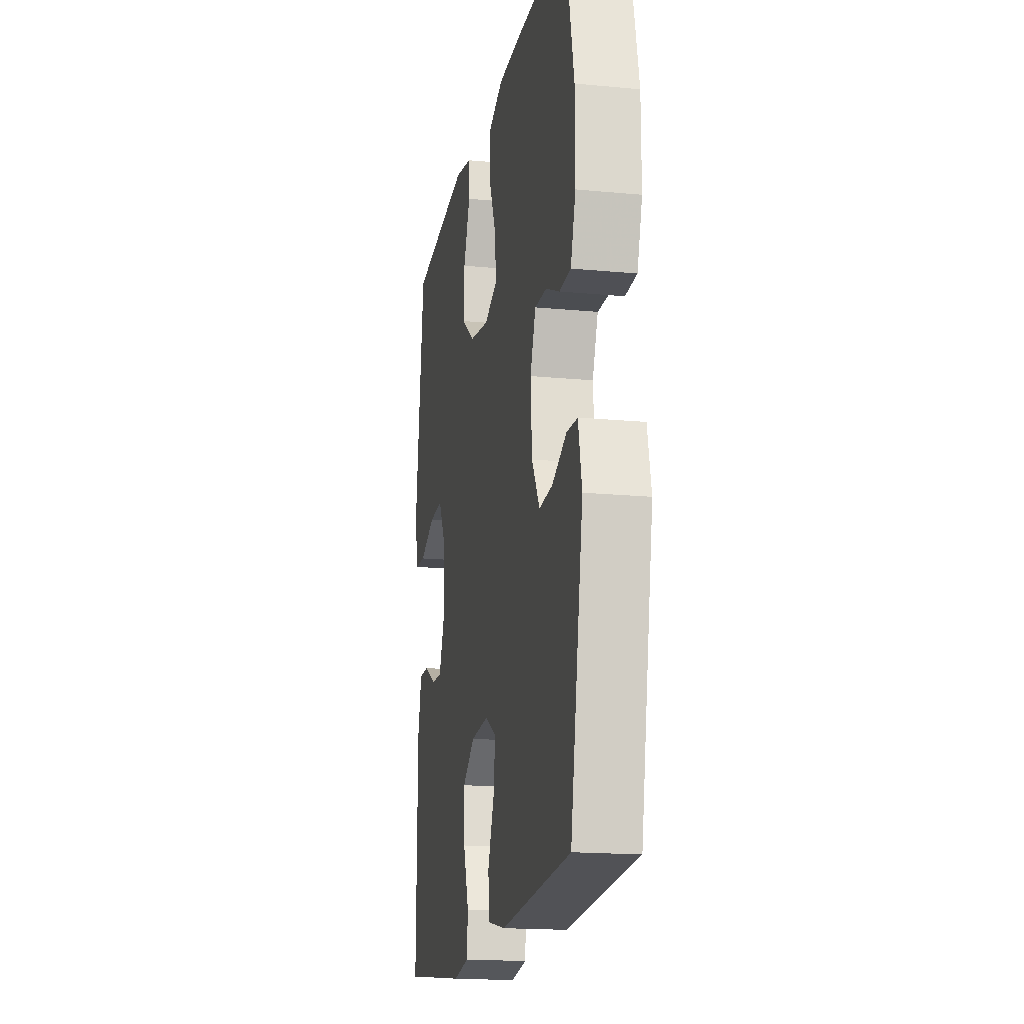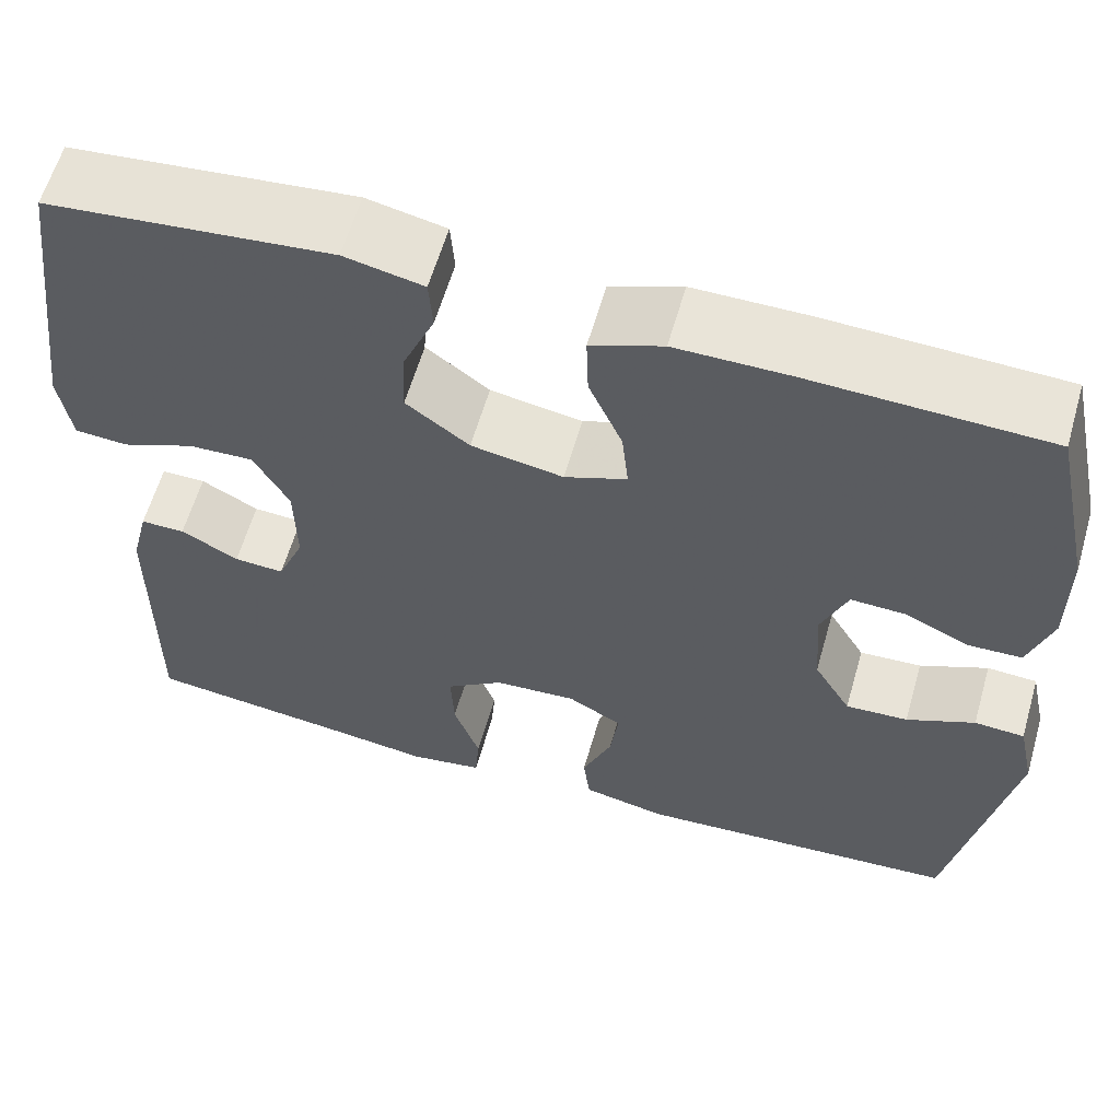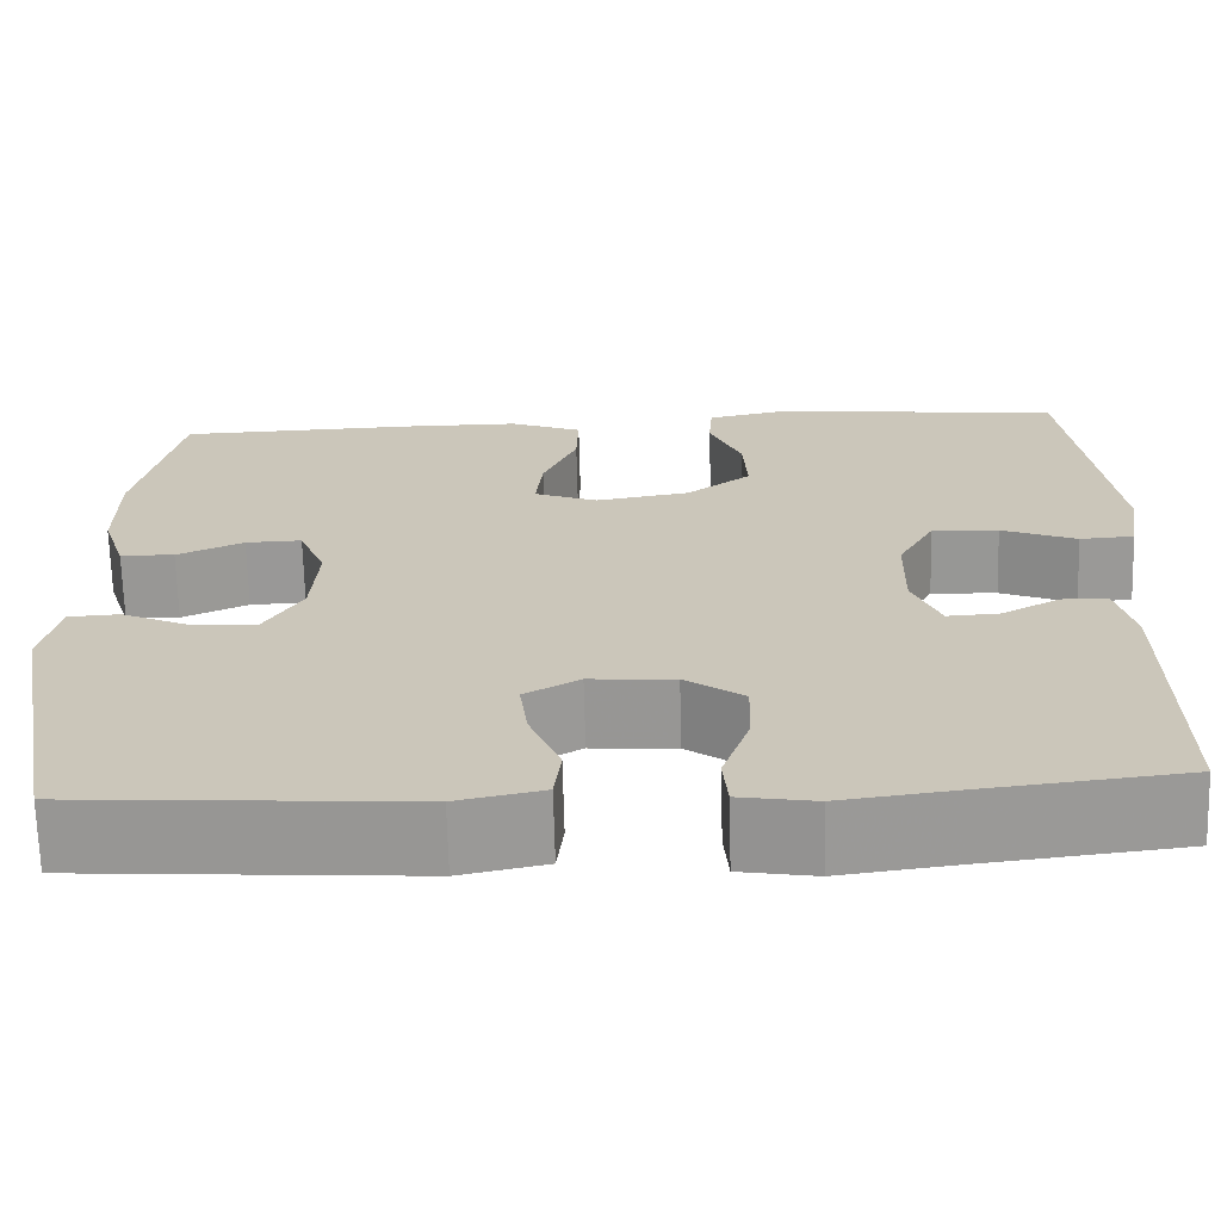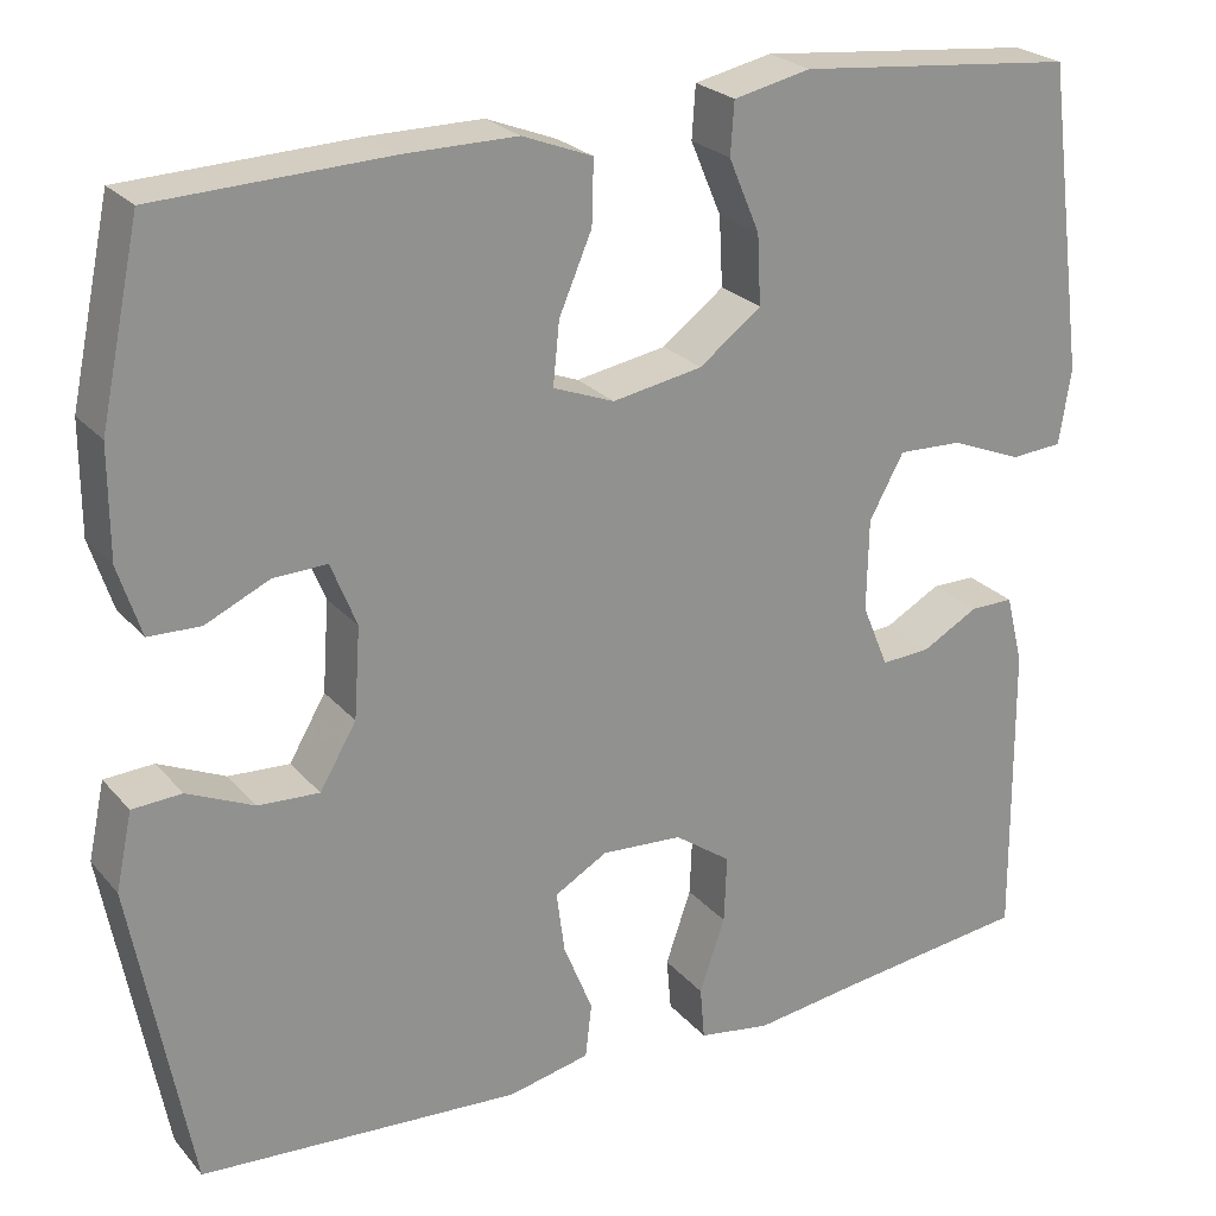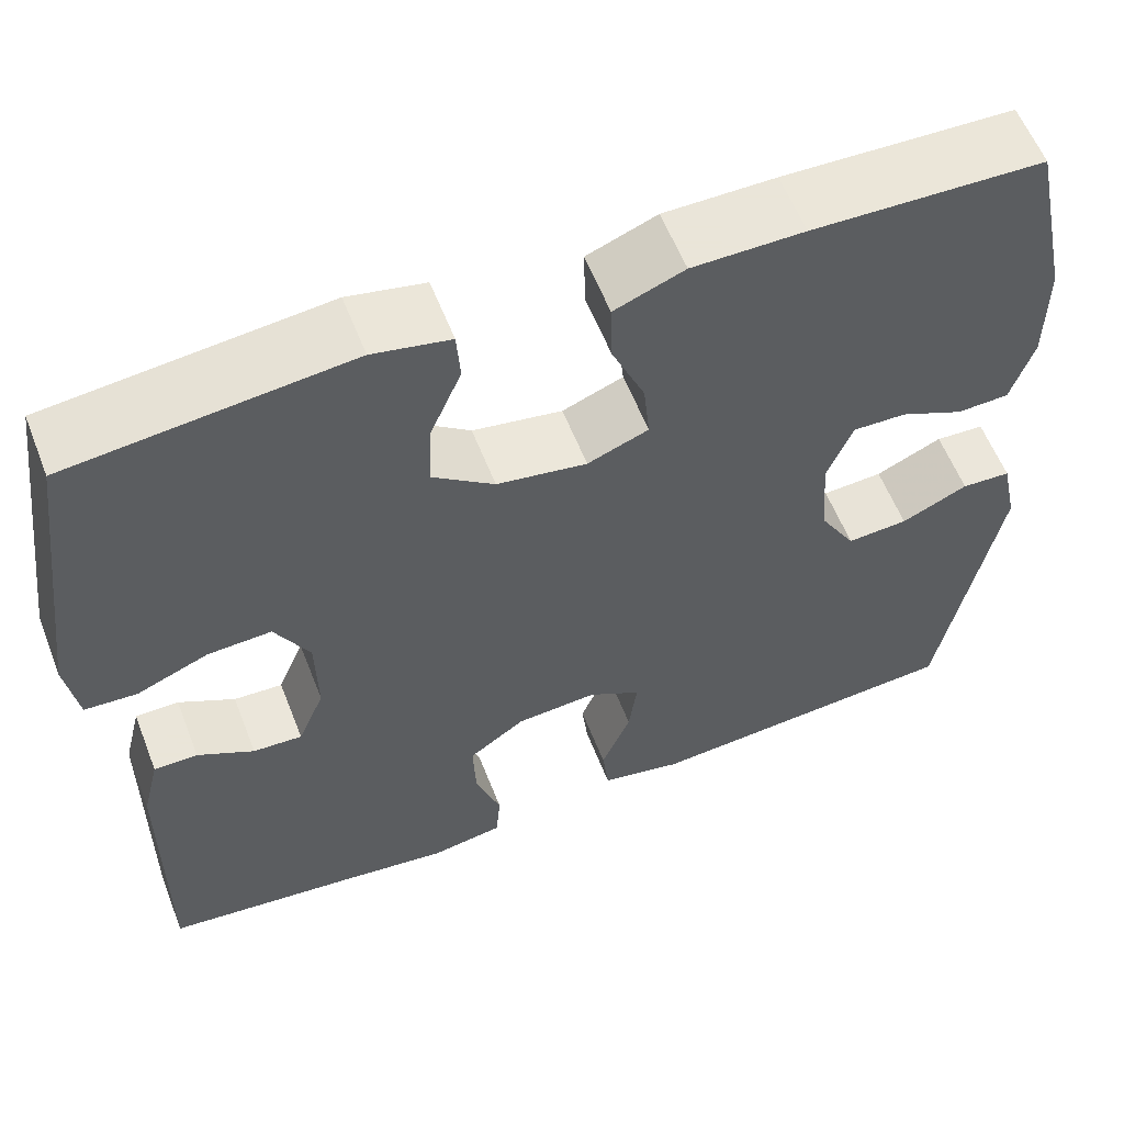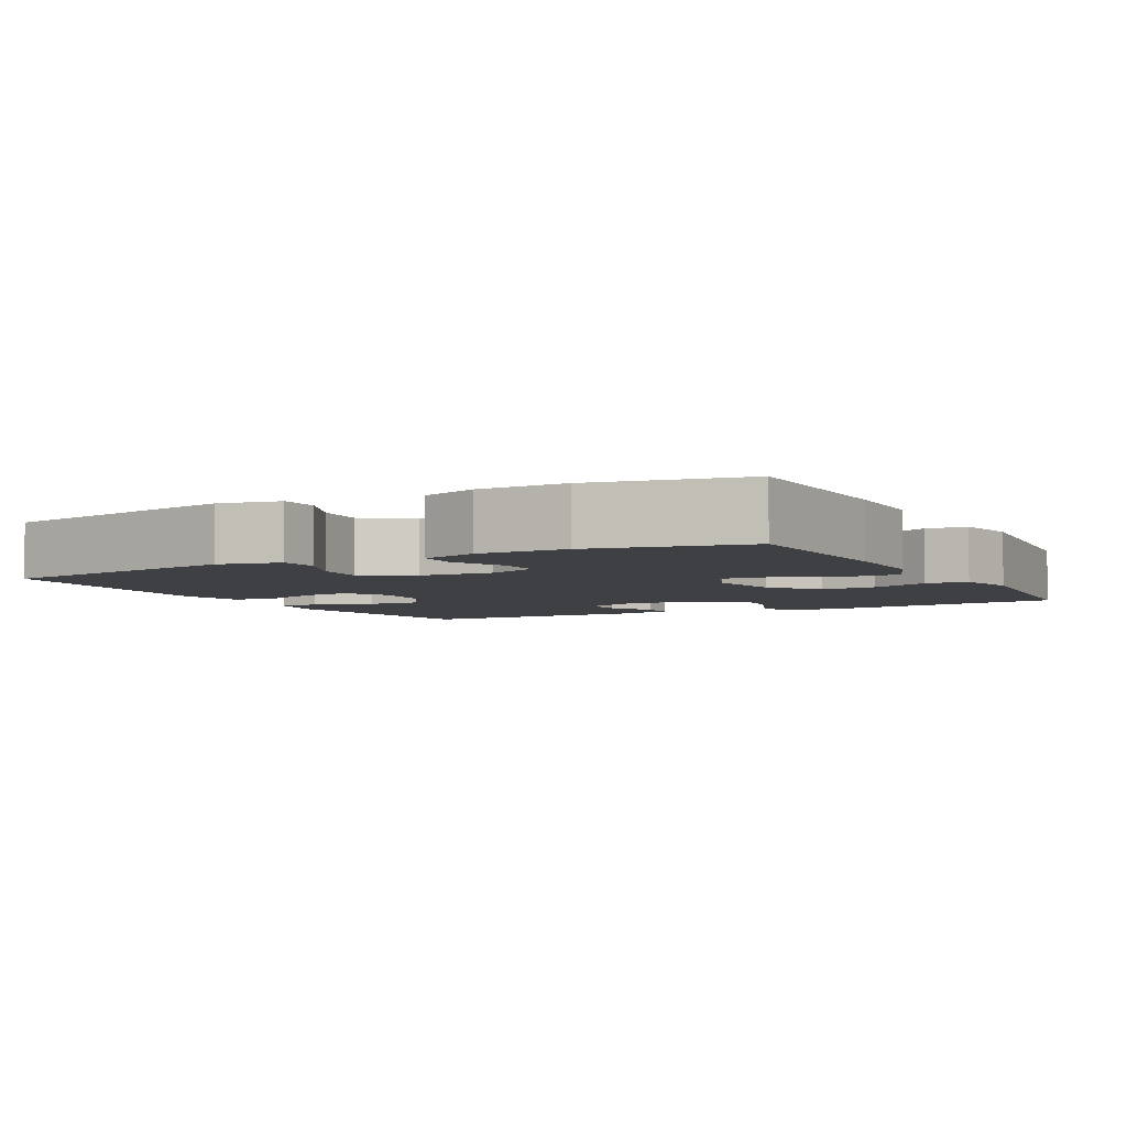
<metadata>
{"format":"obj","ext":"obj","renderer":"f3d","projection":"perspective","resolution":1024,"background":"white","views":[{"elev":-17.5,"azim":-100.7,"up":"+Z"},{"elev":60.4,"azim":-164.0,"up":"+Z"},{"elev":-68.5,"azim":1.5,"up":"+Z"},{"elev":24.4,"azim":-30.3,"up":"+Z"},{"elev":58.6,"azim":158.7,"up":"+Z"},{"elev":-4.7,"azim":-61.6,"up":"+Y"}]}
</metadata>
<code>
v 0.5 0.07 -0.5
v 0.29 0.07 -0.525
v 0.17 0.07 -0.541
v 0.091 0.07 -0.528
v 0.086 0.07 -0.47
v 0.114 0.07 -0.389
v 0.117 0.07 -0.315
v 0.055 0.07 -0.271
v -0.034 0.07 -0.265
v -0.092 0.07 -0.298
v -0.083 0.07 -0.366
v -0.051 0.07 -0.445
v -0.058 0.07 -0.505
v -0.148 0.07 -0.524
v -0.5 0.07 -0.5
v -0.564 0.07 -0.159
v -0.546 0.07 -0.075
v -0.492 0.07 -0.072
v -0.419 0.07 -0.105
v -0.352 0.07 -0.109
v -0.312 0.07 -0.041
v -0.305 0.07 0.058
v -0.333 0.07 0.128
v -0.392 0.07 0.126
v -0.462 0.07 0.094
v -0.519 0.07 0.096
v -0.544 0.07 0.173
v -0.544 0.07 0.293
v -0.5 0.07 0.5
v -0.246 0.07 0.509
v -0.123 0.07 0.509
v -0.046 0.07 0.479
v -0.048 0.07 0.41
v -0.084 0.07 0.326
v -0.091 0.07 0.258
v -0.024 0.07 0.232
v 0.075 0.07 0.249
v 0.143 0.07 0.3
v 0.139 0.07 0.376
v 0.105 0.07 0.456
v 0.109 0.07 0.513
v 0.194 0.07 0.531
v 0.5 0.07 0.5
v 0.544 0.07 0.162
v 0.531 0.07 0.079
v 0.474 0.07 0.075
v 0.395 0.07 0.107
v 0.325 0.07 0.11
v 0.287 0.07 0.041
v 0.285 0.07 -0.06
v 0.314 0.07 -0.13
v 0.368 0.07 -0.127
v 0.43 0.07 -0.093
v 0.478 0.07 -0.093
v 0.497 0.07 -0.17
v 0.5 0 -0.5
v 0.29 0 -0.525
v 0.17 0 -0.541
v 0.091 0 -0.528
v 0.086 0 -0.47
v 0.114 0 -0.389
v 0.117 0 -0.315
v 0.055 0 -0.271
v -0.034 0 -0.265
v -0.092 0 -0.298
v -0.083 0 -0.366
v -0.051 0 -0.445
v -0.058 0 -0.505
v -0.148 0 -0.524
v -0.5 0 -0.5
v -0.564 0 -0.159
v -0.546 0 -0.075
v -0.492 0 -0.072
v -0.419 0 -0.105
v -0.352 0 -0.109
v -0.312 0 -0.041
v -0.305 0 0.058
v -0.333 0 0.128
v -0.392 0 0.126
v -0.462 0 0.094
v -0.519 0 0.096
v -0.544 0 0.173
v -0.544 0 0.293
v -0.5 0 0.5
v -0.246 0 0.509
v -0.123 0 0.509
v -0.046 0 0.479
v -0.048 0 0.41
v -0.084 0 0.326
v -0.091 0 0.258
v -0.024 0 0.232
v 0.075 0 0.249
v 0.143 0 0.3
v 0.139 0 0.376
v 0.105 0 0.456
v 0.109 0 0.513
v 0.194 0 0.531
v 0.5 0 0.5
v 0.544 0 0.162
v 0.531 0 0.079
v 0.474 0 0.075
v 0.395 0 0.107
v 0.325 0 0.11
v 0.287 0 0.041
v 0.285 0 -0.06
v 0.314 0 -0.13
v 0.368 0 -0.127
v 0.43 0 -0.093
v 0.478 0 -0.093
v 0.497 0 -0.17
f 55 1 2
f 54 55 2
f 53 54 2
f 52 53 2
f 4 5 6
f 3 4 6
f 2 3 6
f 52 2 6
f 51 52 6
f 50 51 6 7
f 49 50 7 8
f 48 49 8 9
f 45 46 47
f 44 45 47
f 43 44 47
f 42 43 47
f 41 42 47
f 40 41 47
f 39 40 47
f 38 39 47 48
f 48 9 10
f 38 48 10
f 37 38 10
f 32 33 34
f 31 32 34
f 30 31 34
f 29 30 34
f 28 29 34
f 27 28 34
f 26 27 34
f 25 26 34
f 24 25 34
f 23 24 34 35
f 22 23 35 36
f 17 18 19
f 16 17 19
f 15 16 19
f 14 15 19
f 13 14 19
f 12 13 19
f 11 12 19
f 10 11 19 20
f 36 37 10
f 22 36 10
f 21 22 10
f 10 20 21
f 57 56 110
f 57 110 109
f 57 109 108
f 57 108 107
f 61 60 59
f 61 59 58
f 61 58 57
f 61 57 107
f 61 107 106
f 62 61 106 105
f 63 62 105 104
f 64 63 104 103
f 102 101 100
f 102 100 99
f 102 99 98
f 102 98 97
f 102 97 96
f 102 96 95
f 102 95 94
f 103 102 94 93
f 65 64 103
f 65 103 93
f 65 93 92
f 89 88 87
f 89 87 86
f 89 86 85
f 89 85 84
f 89 84 83
f 89 83 82
f 89 82 81
f 89 81 80
f 89 80 79
f 90 89 79 78
f 91 90 78 77
f 74 73 72
f 74 72 71
f 74 71 70
f 74 70 69
f 74 69 68
f 74 68 67
f 74 67 66
f 75 74 66 65
f 65 92 91
f 65 91 77
f 65 77 76
f 76 75 65
f 1 56 57 2
f 2 57 58 3
f 3 58 59 4
f 4 59 60 5
f 5 60 61 6
f 6 61 62 7
f 7 62 63 8
f 8 63 64 9
f 9 64 65 10
f 10 65 66 11
f 11 66 67 12
f 12 67 68 13
f 13 68 69 14
f 14 69 70 15
f 15 70 71 16
f 16 71 72 17
f 17 72 73 18
f 18 73 74 19
f 19 74 75 20
f 20 75 76 21
f 21 76 77 22
f 22 77 78 23
f 23 78 79 24
f 24 79 80 25
f 25 80 81 26
f 26 81 82 27
f 27 82 83 28
f 28 83 84 29
f 29 84 85 30
f 30 85 86 31
f 31 86 87 32
f 32 87 88 33
f 33 88 89 34
f 34 89 90 35
f 35 90 91 36
f 36 91 92 37
f 37 92 93 38
f 38 93 94 39
f 39 94 95 40
f 40 95 96 41
f 41 96 97 42
f 42 97 98 43
f 43 98 99 44
f 44 99 100 45
f 45 100 101 46
f 46 101 102 47
f 47 102 103 48
f 48 103 104 49
f 49 104 105 50
f 50 105 106 51
f 51 106 107 52
f 52 107 108 53
f 53 108 109 54
f 54 109 110 55
f 55 110 56 1

</code>
